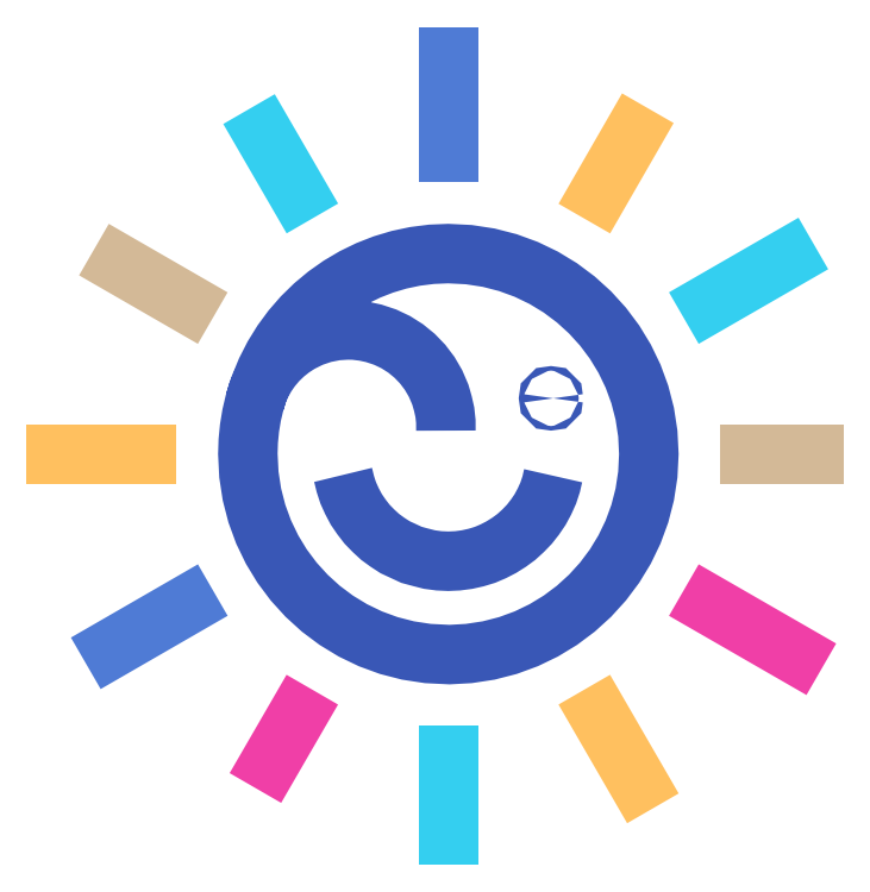
<metadata>
{"format":"dxf","ext":"dxf","renderer":"ezdxf+matplotlib","layout":"modelspace","background":"white","min_lineweight":24,"dpi":150}
</metadata>
<code>
0
SECTION
2
ENTITIES
0
LWPOLYLINE
8
navy
90
   97
70
    0
43
0
10
137.8
20
174.9
10
137.8
20
177
10
137.6
20
179
10
137.2
20
180.9
10
136.6
20
182.8
10
135.5
20
185.3
10
134.2
20
187.5
10
132.7
20
189.6
10
130.9
20
191.4
10
129
20
193
10
126.8
20
194.4
10
124.5
20
195.5
10
122
20
196.3
10
119.9
20
196.8
10
117.7
20
197
10
116.1
20
197.1
10
113.7
20
196.9
10
110.9
20
196.3
10
108.3
20
195.4
10
105.8
20
194.2
10
104
20
193
10
102.3
20
191.7
10
100.9
20
190.3
10
99.51
20
188.7
10
98.32
20
187
10
97.31
20
185.2
10
96.47
20
183.3
10
95.81
20
181.1
10
95.17
20
178.3
10
94.7
20
175.5
10
94.42
20
172.7
10
94.33
20
169.8
10
94.56
20
165.3
10
95.23
20
160.9
10
96.31
20
156.7
10
97.79
20
152.7
10
99.65
20
148.8
10
101.9
20
145.2
10
104.4
20
141.8
10
107.2
20
138.7
10
110.4
20
135.8
10
113.8
20
133.3
10
117.4
20
131.1
10
121.2
20
129.2
10
125.3
20
127.7
10
129.5
20
126.6
10
133.8
20
126
10
138.6
20
125.7
10
142.8
20
126
10
147.2
20
126.6
10
151.4
20
127.7
10
155.5
20
129.2
10
159.3
20
131.1
10
162.9
20
133.3
10
166.3
20
135.8
10
169.5
20
138.7
10
172.3
20
141.8
10
174.8
20
145.2
10
177.1
20
148.8
10
178.9
20
152.7
10
180.4
20
156.7
10
181.5
20
160.9
10
182.1
20
165.3
10
182.4
20
169.8
10
182.1
20
174.3
10
181.5
20
178.7
10
180.4
20
182.9
10
178.9
20
186.9
10
177.1
20
190.8
10
174.8
20
194.4
10
172.3
20
197.8
10
169.5
20
200.9
10
166.3
20
203.8
10
162.9
20
206.3
10
159.3
20
208.5
10
155.5
20
210.4
10
151.4
20
211.8
10
147.2
20
212.9
10
142.8
20
213.6
10
138.3
20
213.8
10
134.7
20
213.7
10
131
20
213.2
10
127.5
20
212.5
10
124.1
20
211.4
10
120.8
20
210.1
10
117.6
20
208.6
10
114.5
20
206.8
10
111.6
20
204.7
10
108.9
20
202.5
10
106.3
20
200
10
104
20
197.3
10
101.9
20
194.4
10
99.99
20
191.3
10
98.33
20
188.1
10
96.94
20
184.7
10
96.47
20
183.3
10
95.81
20
181.1
0
LWPOLYLINE
8
navy
90
   33
70
    0
43
0
10
115.2
20
165.2
10
115.7
20
163.2
10
116.4
20
161.3
10
117.2
20
159.4
10
118.2
20
157.6
10
119.3
20
156
10
120.5
20
154.4
10
121.9
20
152.9
10
123.4
20
151.6
10
125
20
150.4
10
126.6
20
149.3
10
128.5
20
148.5
10
130.3
20
147.6
10
132.2
20
147.1
10
134.2
20
146.6
10
136.3
20
146.3
10
138.3
20
146.2
10
140.4
20
146.3
10
142.5
20
146.6
10
144.4
20
147
10
146.4
20
147.6
10
148.2
20
148.4
10
150
20
149.3
10
151.7
20
150.4
10
153.3
20
151.6
10
154.8
20
152.9
10
156.1
20
154.4
10
157.4
20
156
10
158.5
20
157.6
10
159.5
20
159.4
10
160.3
20
161.3
10
160.9
20
163.2
10
161.4
20
165
0
CIRCLE
8
navy
10
160.9
20
182
40
0.5
0
LINE
8
yellow
10
171.5
20
112.4
11
180
21
97.6
0
LINE
8
yellow
10
52.16
20
169.8
11
72.1
21
169.8
0
LINE
8
mint
10
195.7
20
202.9
11
212.8
21
212.8
0
LINE
8
mint
10
138.4
20
86.04
11
138.4
21
103.5
0
LINE
8
mint
10
97.86
20
239.9
11
105.2
21
227.2
0
LINE
8
blue
10
138.4
20
257.1
11
138.4
21
236.1
0
LINE
8
blue
10
64.41
20
127.1
11
80.98
21
136.6
0
LINE
8
magenta
10
195.7
20
136.6
11
214.6
21
125.8
0
LINE
8
magenta
10
99.26
20
102.1
11
105.2
21
112.4
0
LINE
8
beige
10
204.6
20
169.8
11
218.8
21
169.8
0
LINE
8
beige
10
66.2
20
211.4
11
80.96
21
202.9
0
LINE
8
yellow
10
178.9
20
240.1
11
171.5
21
227.2
0
ENDSEC
0
EOF

</code>
